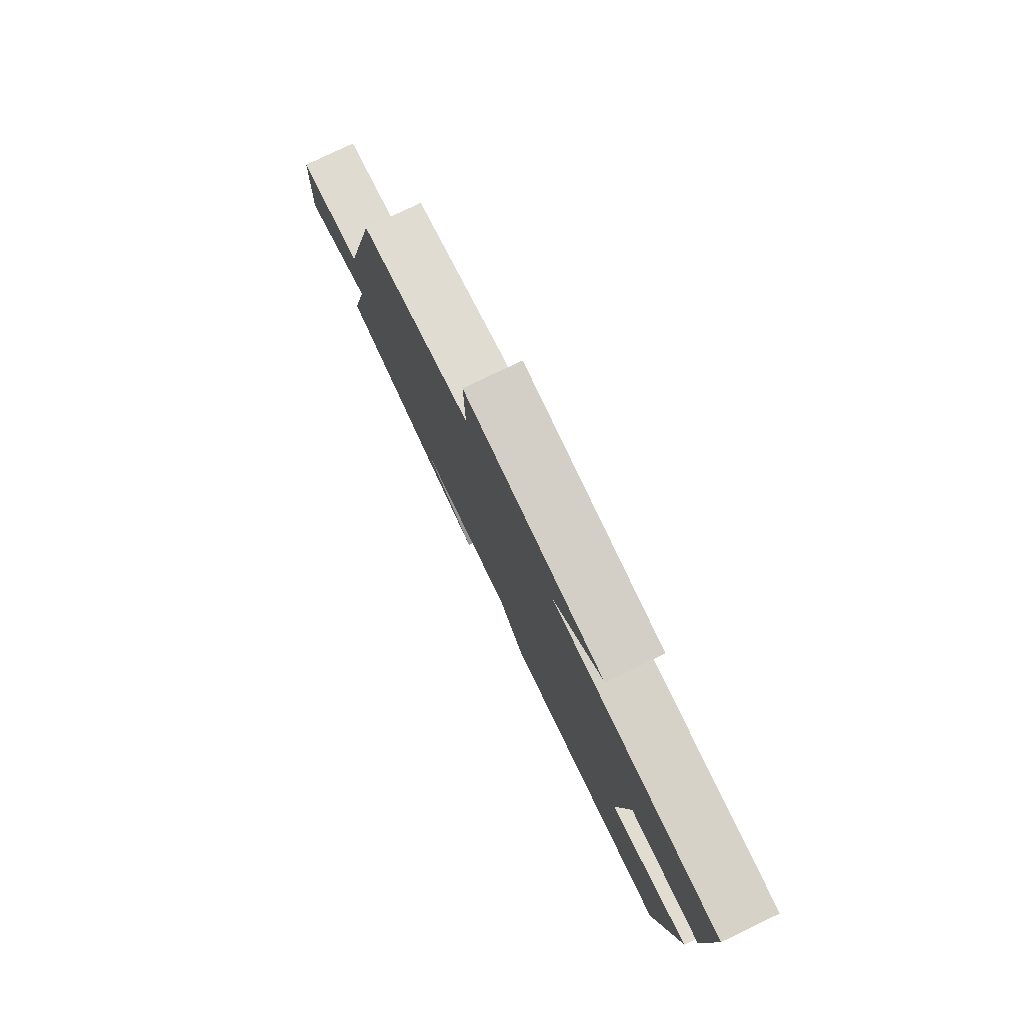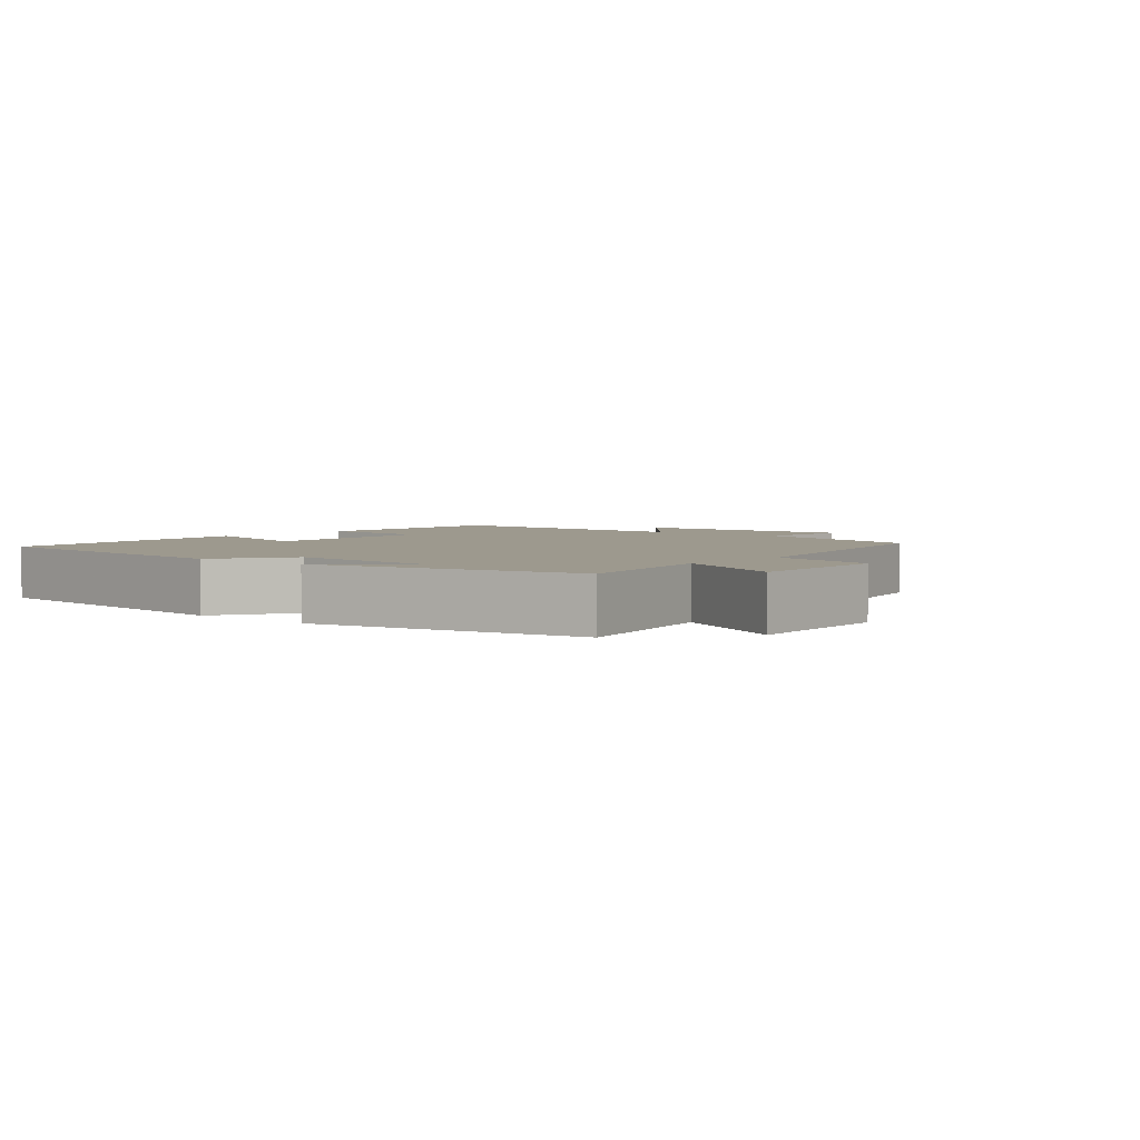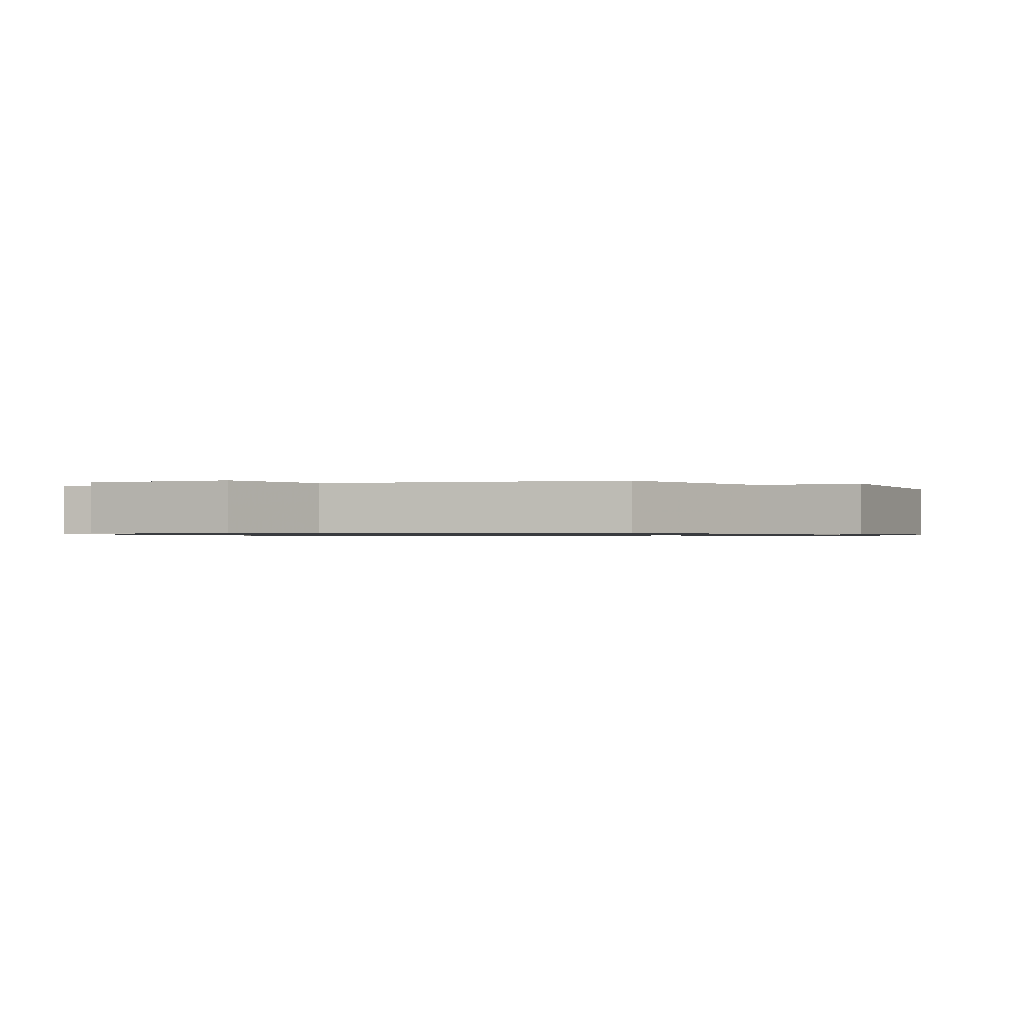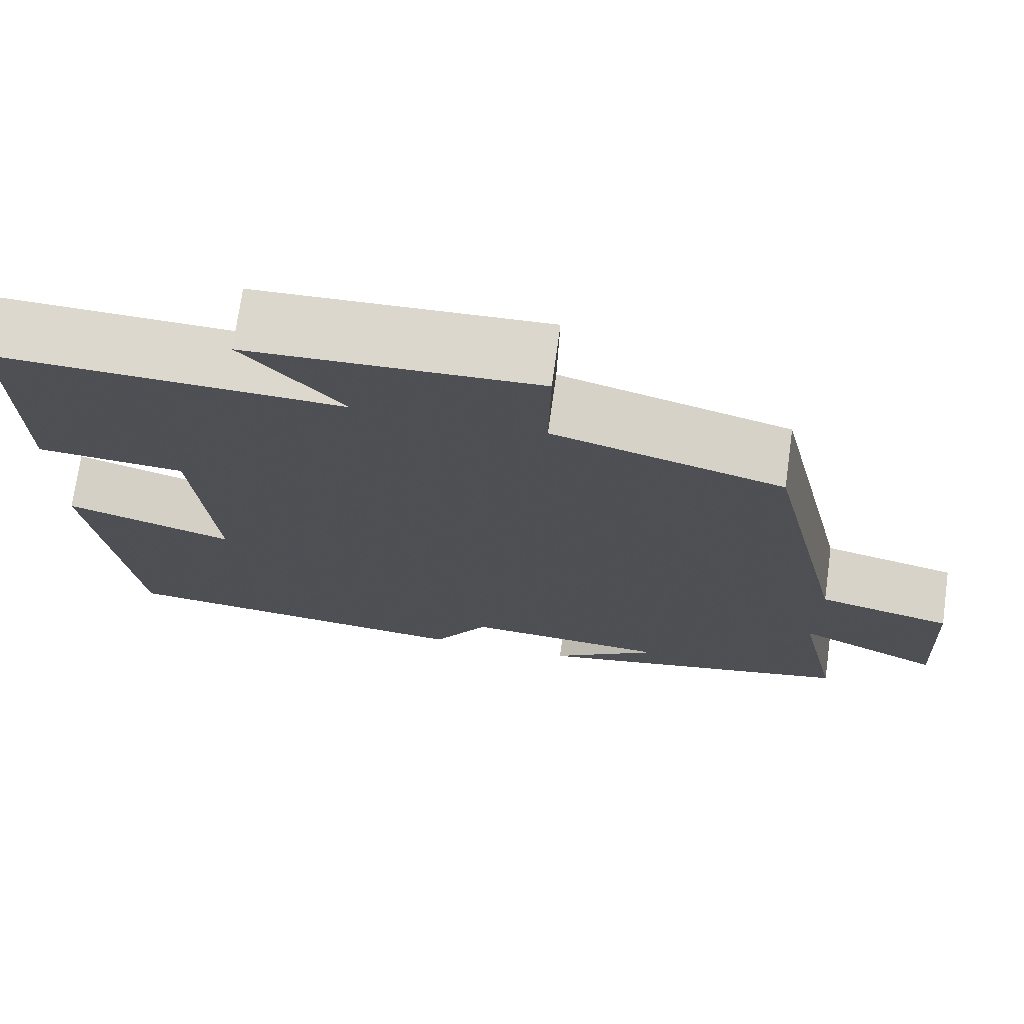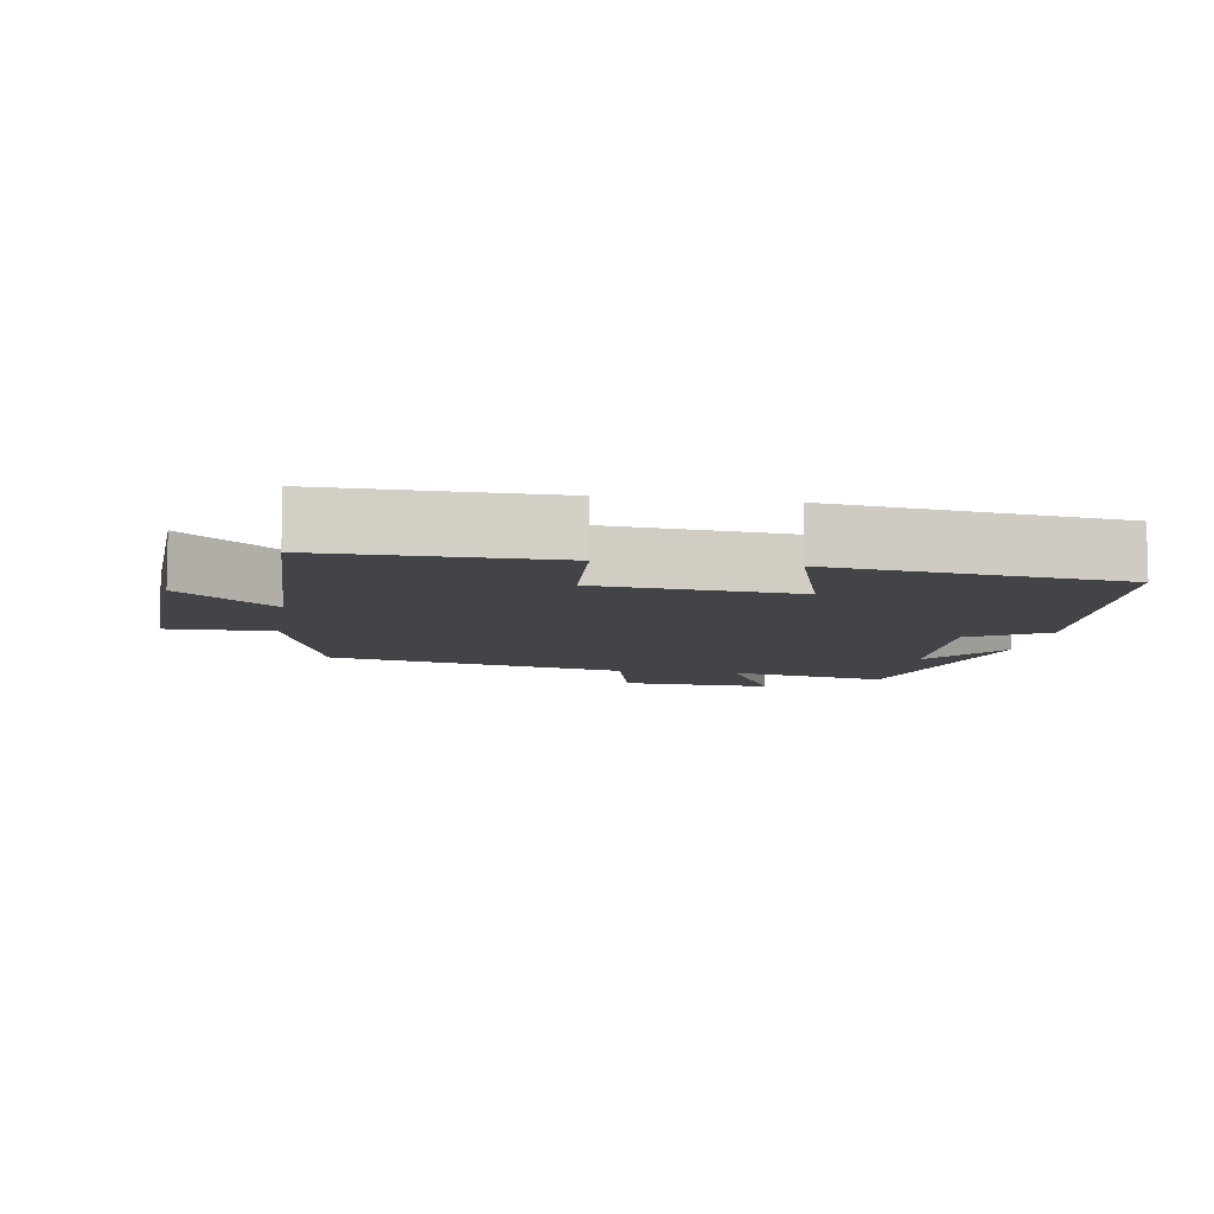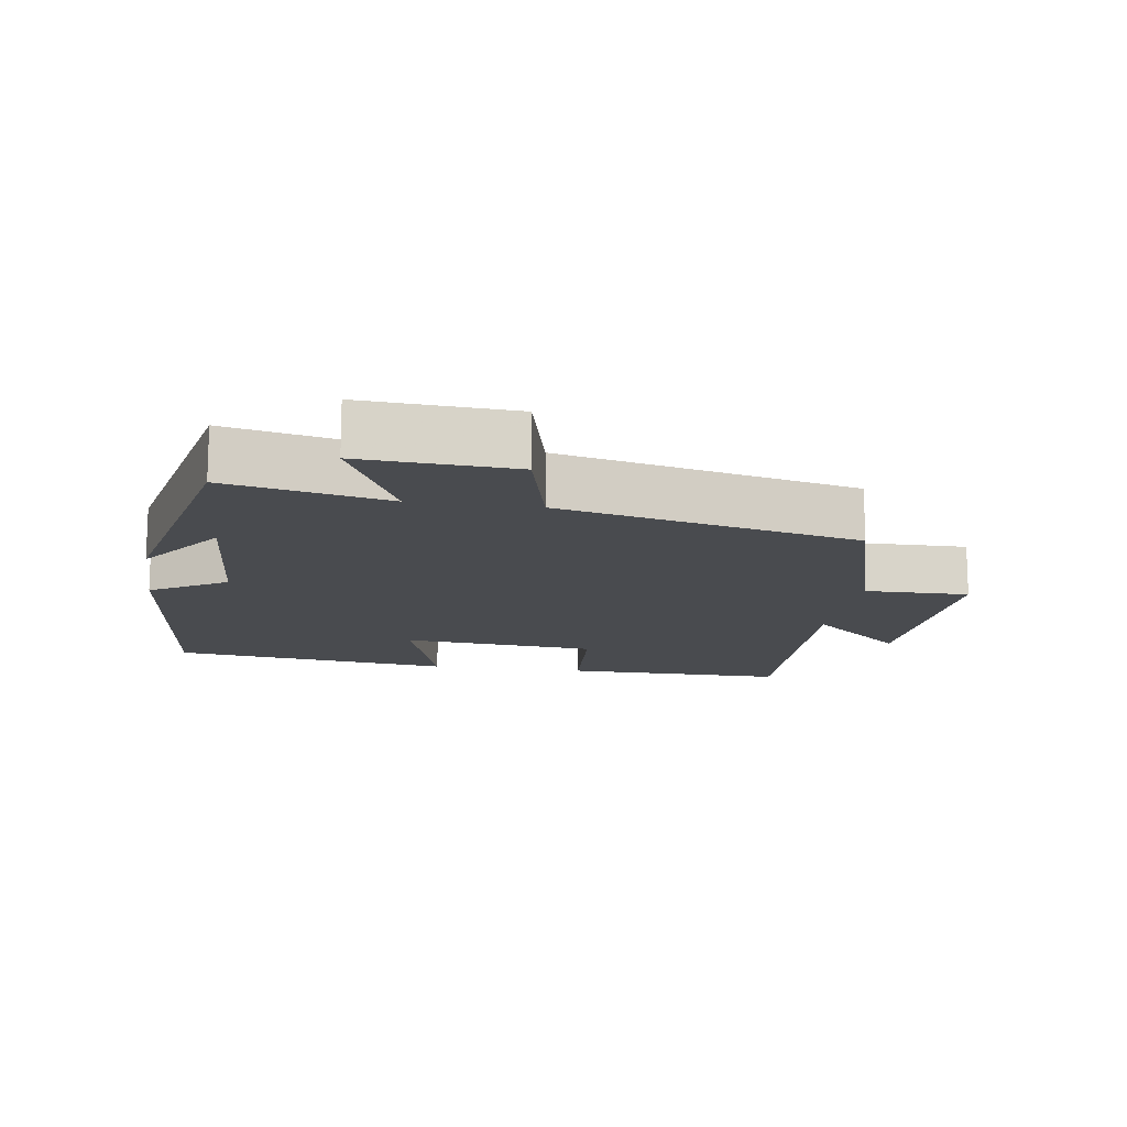
<metadata>
{"format":"obj","ext":"obj","renderer":"f3d","projection":"perspective","resolution":1024,"background":"white","views":[{"elev":79.7,"azim":64.4,"up":"+Z"},{"elev":3.3,"azim":-139.3,"up":"+Y"},{"elev":-0.9,"azim":-62.5,"up":"+Y"},{"elev":72.7,"azim":-172.1,"up":"+Z"},{"elev":-8.1,"azim":80.7,"up":"+Y"},{"elev":-14.0,"azim":-98.8,"up":"+Y"}]}
</metadata>
<code>
v -0.403 0.07 0.421
v -0.13 0.07 0.5
v -0.132 0.07 0.651
v 0.21 0.07 0.637
v 0.092 0.07 0.5
v 0.502 0.07 0.515
v 0.5 0.07 0.19
v 0.324 0.07 0.177
v 0.3 0.07 -0.107
v 0.5 0.07 -0.044
v 0.45 0.07 -0.454
v 0.02 0.07 -0.5
v -0.047 0.07 -0.39
v -0.291 0.07 -0.408
v -0.162 0.07 -0.5
v -0.55 0.07 -0.42
v -0.5 0.07 -0.187
v -0.672 0.07 -0.271
v -0.66 0.07 -0.051
v -0.5 0.07 -0.011
v -0.403 0 0.421
v -0.13 0 0.5
v -0.132 0 0.651
v 0.21 0 0.637
v 0.092 0 0.5
v 0.502 0 0.515
v 0.5 0 0.19
v 0.324 0 0.177
v 0.3 0 -0.107
v 0.5 0 -0.044
v 0.45 0 -0.454
v 0.02 0 -0.5
v -0.047 0 -0.39
v -0.291 0 -0.408
v -0.162 0 -0.5
v -0.55 0 -0.42
v -0.5 0 -0.187
v -0.672 0 -0.271
v -0.66 0 -0.051
v -0.5 0 -0.011
f 17 18 19 20
f 17 20 1 2
f 16 17 2
f 14 15 16
f 13 14 16 2
f 11 12 13
f 10 11 13
f 9 10 13
f 13 2 3
f 9 13 3
f 8 9 3
f 5 6 7 8
f 5 8 3
f 3 4 5
f 40 39 38 37
f 22 21 40 37
f 22 37 36
f 36 35 34
f 22 36 34 33
f 33 32 31
f 33 31 30
f 33 30 29
f 23 22 33
f 23 33 29
f 23 29 28
f 28 27 26 25
f 23 28 25
f 25 24 23
f 1 21 22 2
f 2 22 23 3
f 3 23 24 4
f 4 24 25 5
f 5 25 26 6
f 6 26 27 7
f 7 27 28 8
f 8 28 29 9
f 9 29 30 10
f 10 30 31 11
f 11 31 32 12
f 12 32 33 13
f 13 33 34 14
f 14 34 35 15
f 15 35 36 16
f 16 36 37 17
f 17 37 38 18
f 18 38 39 19
f 19 39 40 20
f 20 40 21 1

</code>
